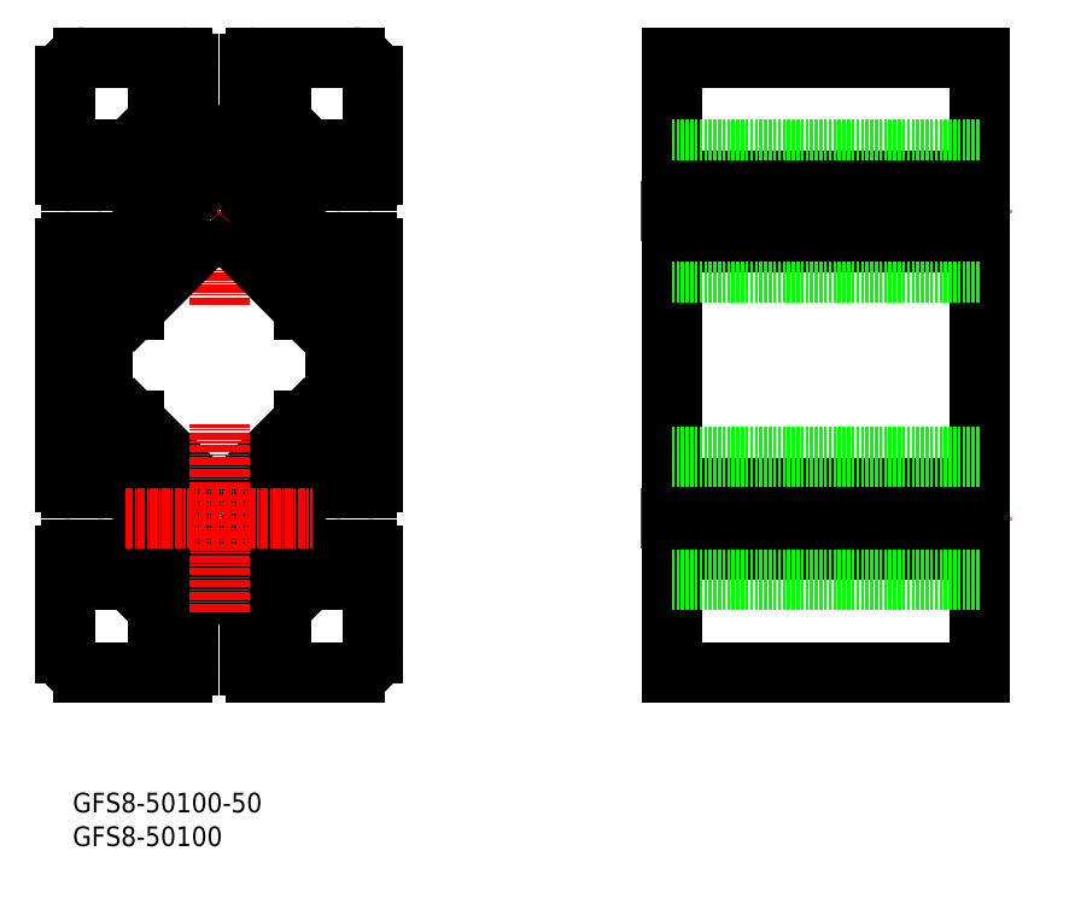
<metadata>
{"format":"dxf","ext":"dxf","renderer":"ezdxf+matplotlib","layout":"modelspace","background":"white","min_lineweight":24,"dpi":150}
</metadata>
<code>
0
SECTION
2
ENTITIES
0
TEXT
8
0
10
0
20
0
30
0
40
3.2
1
GFS8-50100-50
0
TEXT
8
0
10
0
20
-5.481
30
0
40
3.2
1
GFS8-50100
0
LINE
8
CENTER
10
8.556
20
97.84
30
0
11
39.06
21
97.84
31
0
0
LINE
8
CENTER
10
23.81
20
82.59
30
0
11
23.81
21
113.1
31
0
0
LINE
8
0
10
48.81
20
119.8
30
0
11
48.81
21
103.8
31
0
0
LINE
8
0
10
1.806
20
122.8
30
0
11
17.81
21
122.8
31
0
0
ARC
8
0
10
23.81
20
97.84
30
0
40
5.25
50
318
51
222
0
LINE
8
0
10
35.81
20
105.2
30
0
11
35.81
21
101.2
31
0
0
LINE
8
0
10
29.81
20
122.8
30
0
11
45.81
21
122.8
31
0
0
LINE
8
0
10
38.41
20
87.84
30
0
11
42.81
21
87.84
31
0
0
LINE
8
0
10
38.41
20
107.8
30
0
11
42.81
21
107.8
31
0
0
LINE
8
0
10
42.81
20
107.8
30
0
11
42.81
21
103.8
31
0
0
LINE
8
0
10
42.81
20
91.84
30
0
11
42.81
21
87.84
31
0
0
LINE
8
0
10
48.81
20
91.84
30
0
11
48.81
21
53.84
31
0
0
LINE
8
0
10
43.81
20
92.84
30
0
11
47.81
21
92.84
31
0
0
LINE
8
0
10
43.81
20
102.8
30
0
11
47.81
21
102.8
31
0
0
LINE
8
0
10
35.81
20
90.44
30
0
11
38.41
21
87.84
31
0
0
LINE
8
0
10
35.81
20
105.2
30
0
11
38.41
21
107.8
31
0
0
LINE
8
0
10
35.81
20
99.05
30
0
11
35.11
21
97.84
31
0
0
LINE
8
0
10
35.81
20
96.62
30
0
11
35.11
21
97.84
31
0
0
LINE
8
0
10
35.81
20
96.62
30
0
11
35.81
21
95.18
31
0
0
LINE
8
0
10
35.81
20
100.5
30
0
11
35.61
21
100.8
31
0
0
LINE
8
0
10
35.81
20
101.2
30
0
11
35.61
21
100.8
31
0
0
LINE
8
0
10
35.81
20
100.5
30
0
11
35.81
21
99.05
31
0
0
LINE
8
0
10
35.81
20
94.49
30
0
11
35.61
21
94.84
31
0
0
LINE
8
0
10
35.81
20
95.18
30
0
11
35.61
21
94.84
31
0
0
LINE
8
0
10
35.81
20
94.49
30
0
11
35.81
21
90.44
31
0
0
ARC
8
0
10
47.81
20
91.84
30
0
40
1
50
0
51
90
0
ARC
8
0
10
43.81
20
91.84
30
0
40
1
50
90
51
180
0
ARC
8
0
10
47.81
20
103.8
30
0
40
1
50
270
51
0
0
ARC
8
0
10
43.81
20
103.8
30
0
40
1
50
180
51
270
0
LINE
8
0
10
28.81
20
117.8
30
0
11
28.81
21
121.8
31
0
0
LINE
8
0
10
33.81
20
116.8
30
0
11
29.81
21
116.8
31
0
0
ARC
8
0
10
29.81
20
117.8
30
0
40
1
50
180
51
270
0
ARC
8
0
10
29.81
20
121.8
30
0
40
1
50
90
51
180
0
LINE
8
0
10
31.21
20
109.8
30
0
11
27.15
21
109.8
31
0
0
LINE
8
0
10
33.81
20
112.4
30
0
11
33.81
21
116.8
31
0
0
LINE
8
0
10
31.21
20
109.8
30
0
11
33.81
21
112.4
31
0
0
LINE
8
0
10
20.46
20
109.8
30
0
11
16.41
21
109.8
31
0
0
LINE
8
0
10
22.59
20
109.8
30
0
11
23.81
21
109.1
31
0
0
LINE
8
0
10
26.46
20
109.8
30
0
11
25.02
21
109.8
31
0
0
LINE
8
0
10
27.15
20
109.8
30
0
11
26.81
21
109.6
31
0
0
LINE
8
0
10
26.46
20
109.8
30
0
11
26.81
21
109.6
31
0
0
LINE
8
0
10
25.02
20
109.8
30
0
11
23.81
21
109.1
31
0
0
LINE
8
0
10
22.59
20
109.8
30
0
11
21.15
21
109.8
31
0
0
LINE
8
0
10
21.15
20
109.8
30
0
11
20.81
21
109.6
31
0
0
LINE
8
0
10
20.46
20
109.8
30
0
11
20.81
21
109.6
31
0
0
LINE
8
0
10
13.81
20
112.4
30
0
11
13.81
21
116.8
31
0
0
LINE
8
0
10
16.41
20
109.8
30
0
11
13.81
21
112.4
31
0
0
LINE
8
0
10
17.81
20
116.8
30
0
11
13.81
21
116.8
31
0
0
ARC
8
0
10
17.81
20
117.8
30
0
40
1
50
270
51
0
0
LINE
8
0
10
18.81
20
117.8
30
0
11
18.81
21
121.8
31
0
0
ARC
8
0
10
17.81
20
121.8
30
0
40
1
50
0
51
90
0
LINE
8
0
10
11.81
20
105.2
30
0
11
11.81
21
101.2
31
0
0
LINE
8
0
10
3.806
20
102.8
30
0
11
-0.1944
21
102.8
31
0
0
LINE
8
0
10
9.206
20
107.8
30
0
11
4.806
21
107.8
31
0
0
LINE
8
0
10
11.81
20
105.2
30
0
11
9.206
21
107.8
31
0
0
LINE
8
0
10
4.806
20
107.8
30
0
11
4.806
21
103.8
31
0
0
ARC
8
0
10
3.806
20
103.8
30
0
40
1
50
270
51
0
0
ARC
8
0
10
-0.1944
20
103.8
30
0
40
1
50
180
51
270
0
LINE
8
0
10
3.806
20
92.84
30
0
11
-0.1944
21
92.84
31
0
0
LINE
8
0
10
11.81
20
94.49
30
0
11
11.81
21
90.44
31
0
0
LINE
8
0
10
11.81
20
96.62
30
0
11
12.51
21
97.84
31
0
0
LINE
8
0
10
11.81
20
100.5
30
0
11
11.81
21
99.05
31
0
0
LINE
8
0
10
11.81
20
101.2
30
0
11
12.01
21
100.8
31
0
0
LINE
8
0
10
11.81
20
100.5
30
0
11
12.01
21
100.8
31
0
0
LINE
8
0
10
11.81
20
99.05
30
0
11
12.51
21
97.84
31
0
0
LINE
8
0
10
11.81
20
96.62
30
0
11
11.81
21
95.18
31
0
0
LINE
8
0
10
11.81
20
95.18
30
0
11
12.01
21
94.84
31
0
0
LINE
8
0
10
11.81
20
94.49
30
0
11
12.01
21
94.84
31
0
0
LINE
8
0
10
9.206
20
87.84
30
0
11
4.806
21
87.84
31
0
0
LINE
8
0
10
11.81
20
90.44
30
0
11
9.206
21
87.84
31
0
0
LINE
8
0
10
4.806
20
91.84
30
0
11
4.806
21
87.84
31
0
0
ARC
8
0
10
3.806
20
91.84
30
0
40
1
50
0
51
90
0
ARC
8
0
10
-0.1944
20
91.84
30
0
40
1
50
90
51
180
0
LINE
8
0
10
-1.194
20
103.8
30
0
11
-1.194
21
119.8
31
0
0
LINE
8
0
10
41.81
20
81.84
30
0
11
37.68
21
81.84
31
0
0
LINE
8
0
10
4.806
20
64.84
30
0
11
4.806
21
80.84
31
0
0
LINE
8
0
10
5.806
20
81.84
30
0
11
9.927
21
81.84
31
0
0
ARC
8
0
10
45.81
20
119.8
30
0
40
3
50
0
51
90
0
ARC
8
0
10
1.806
20
119.8
30
0
40
3
50
90
51
180
0
LINE
8
0
10
-1.194
20
91.84
30
0
11
-1.194
21
53.84
31
0
0
LINE
8
0
10
42.81
20
64.84
30
0
11
42.81
21
80.84
31
0
0
LINE
8
0
10
9.927
20
81.84
30
0
11
19.84
21
91.75
31
0
0
ARC
8
0
10
18.51
20
93.07
30
0
40
1.872
50
315
51
42.01
0
ARC
8
0
10
29.1
20
93.07
30
0
40
1.872
50
138
51
225
0
LINE
8
0
10
37.68
20
81.84
30
0
11
27.77
21
91.75
31
0
0
LINE
8
0
10
37.68
20
63.84
30
0
11
27.77
21
53.92
31
0
0
LINE
8
0
10
29.81
20
22.84
30
0
11
45.81
21
22.84
31
0
0
LINE
8
0
10
-1.194
20
41.84
30
0
11
-1.194
21
25.84
31
0
0
LINE
8
0
10
18.81
20
27.84
30
0
11
18.81
21
23.84
31
0
0
LINE
8
0
10
28.81
20
27.84
30
0
11
28.81
21
23.84
31
0
0
LINE
8
0
10
1.806
20
22.84
30
0
11
17.81
21
22.84
31
0
0
ARC
8
0
10
1.806
20
25.84
30
0
40
3
50
180
51
270
0
ARC
8
0
10
17.81
20
23.84
30
0
40
1
50
270
51
0
0
ARC
8
0
10
29.81
20
23.84
30
0
40
1
50
180
51
270
0
LINE
8
0
10
9.927
20
63.84
30
0
11
19.84
21
53.92
31
0
0
LINE
8
0
10
11.81
20
55.24
30
0
11
9.206
21
57.84
31
0
0
LINE
8
0
10
11.81
20
40.44
30
0
11
9.206
21
37.84
31
0
0
ARC
8
0
10
-0.1944
20
41.84
30
0
40
1
50
90
51
180
0
ARC
8
0
10
3.806
20
41.84
30
0
40
1
50
0
51
90
0
LINE
8
0
10
9.206
20
37.84
30
0
11
4.806
21
37.84
31
0
0
LINE
8
0
10
4.806
20
37.84
30
0
11
4.806
21
41.84
31
0
0
LINE
8
0
10
3.806
20
42.84
30
0
11
-0.1944
21
42.84
31
0
0
ARC
8
0
10
-0.1944
20
53.84
30
0
40
1
50
180
51
270
0
ARC
8
0
10
3.806
20
53.84
30
0
40
1
50
270
51
0
0
LINE
8
0
10
9.206
20
57.84
30
0
11
4.806
21
57.84
31
0
0
LINE
8
0
10
4.806
20
53.84
30
0
11
4.806
21
57.84
31
0
0
LINE
8
0
10
3.806
20
52.84
30
0
11
-0.1944
21
52.84
31
0
0
ARC
8
0
10
23.81
20
47.84
30
0
40
5.25
50
138
51
42.01
0
LINE
8
0
10
11.81
20
40.44
30
0
11
11.81
21
44.49
31
0
0
LINE
8
0
10
22.59
20
35.84
30
0
11
21.15
21
35.84
31
0
0
LINE
8
0
10
16.41
20
35.84
30
0
11
13.81
21
33.24
31
0
0
LINE
8
0
10
13.81
20
28.84
30
0
11
17.81
21
28.84
31
0
0
LINE
8
0
10
13.81
20
33.24
30
0
11
13.81
21
28.84
31
0
0
ARC
8
0
10
17.81
20
27.84
30
0
40
1
50
0
51
90
0
LINE
8
0
10
20.46
20
35.84
30
0
11
16.41
21
35.84
31
0
0
LINE
8
0
10
20.46
20
35.84
30
0
11
20.81
21
36.04
31
0
0
LINE
8
0
10
21.15
20
35.84
30
0
11
20.81
21
36.04
31
0
0
LINE
8
0
10
31.21
20
35.84
30
0
11
33.81
21
33.24
31
0
0
LINE
8
0
10
33.81
20
33.24
30
0
11
33.81
21
28.84
31
0
0
ARC
8
0
10
29.81
20
27.84
30
0
40
1
50
90
51
180
0
LINE
8
0
10
29.81
20
28.84
30
0
11
33.81
21
28.84
31
0
0
LINE
8
0
10
31.21
20
35.84
30
0
11
27.15
21
35.84
31
0
0
LINE
8
0
10
25.02
20
35.84
30
0
11
23.81
21
36.54
31
0
0
LINE
8
0
10
26.46
20
35.84
30
0
11
26.81
21
36.04
31
0
0
LINE
8
0
10
27.15
20
35.84
30
0
11
26.81
21
36.04
31
0
0
LINE
8
0
10
26.46
20
35.84
30
0
11
25.02
21
35.84
31
0
0
LINE
8
0
10
22.59
20
35.84
30
0
11
23.81
21
36.54
31
0
0
ARC
8
0
10
18.51
20
52.6
30
0
40
1.872
50
318
51
45
0
LINE
8
0
10
11.81
20
51.18
30
0
11
11.81
21
55.24
31
0
0
LINE
8
0
10
11.81
20
49.05
30
0
11
12.51
21
47.84
31
0
0
LINE
8
0
10
11.81
20
46.62
30
0
11
12.51
21
47.84
31
0
0
LINE
8
0
10
11.81
20
45.18
30
0
11
12.01
21
44.84
31
0
0
LINE
8
0
10
11.81
20
44.49
30
0
11
12.01
21
44.84
31
0
0
LINE
8
0
10
11.81
20
45.18
30
0
11
11.81
21
46.62
31
0
0
LINE
8
0
10
11.81
20
51.18
30
0
11
12.01
21
50.84
31
0
0
LINE
8
0
10
11.81
20
50.49
30
0
11
12.01
21
50.84
31
0
0
LINE
8
0
10
11.81
20
49.05
30
0
11
11.81
21
50.49
31
0
0
ARC
8
0
10
29.1
20
52.6
30
0
40
1.872
50
135
51
222
0
LINE
8
0
10
5.806
20
63.84
30
0
11
9.927
21
63.84
31
0
0
LINE
8
0
10
48.81
20
25.84
30
0
11
48.81
21
41.84
31
0
0
ARC
8
0
10
45.81
20
25.84
30
0
40
3
50
270
51
0
0
LINE
8
0
10
35.81
20
40.44
30
0
11
35.81
21
44.49
31
0
0
LINE
8
0
10
43.81
20
42.84
30
0
11
47.81
21
42.84
31
0
0
LINE
8
0
10
38.41
20
37.84
30
0
11
42.81
21
37.84
31
0
0
LINE
8
0
10
35.81
20
40.44
30
0
11
38.41
21
37.84
31
0
0
LINE
8
0
10
42.81
20
37.84
30
0
11
42.81
21
41.84
31
0
0
ARC
8
0
10
43.81
20
41.84
30
0
40
1
50
90
51
180
0
ARC
8
0
10
47.81
20
41.84
30
0
40
1
50
0
51
90
0
LINE
8
0
10
43.81
20
52.84
30
0
11
47.81
21
52.84
31
0
0
LINE
8
0
10
35.81
20
51.18
30
0
11
35.81
21
55.24
31
0
0
LINE
8
0
10
35.81
20
49.05
30
0
11
35.11
21
47.84
31
0
0
LINE
8
0
10
35.81
20
45.18
30
0
11
35.81
21
46.62
31
0
0
LINE
8
0
10
35.81
20
44.49
30
0
11
35.61
21
44.84
31
0
0
LINE
8
0
10
35.81
20
45.18
30
0
11
35.61
21
44.84
31
0
0
LINE
8
0
10
35.81
20
46.62
30
0
11
35.11
21
47.84
31
0
0
LINE
8
0
10
35.81
20
50.49
30
0
11
35.61
21
50.84
31
0
0
LINE
8
0
10
35.81
20
51.18
30
0
11
35.61
21
50.84
31
0
0
LINE
8
0
10
35.81
20
49.05
30
0
11
35.81
21
50.49
31
0
0
LINE
8
0
10
38.41
20
57.84
30
0
11
42.81
21
57.84
31
0
0
LINE
8
0
10
35.81
20
55.24
30
0
11
38.41
21
57.84
31
0
0
LINE
8
0
10
42.81
20
53.84
30
0
11
42.81
21
57.84
31
0
0
ARC
8
0
10
43.81
20
53.84
30
0
40
1
50
180
51
270
0
ARC
8
0
10
47.81
20
53.84
30
0
40
1
50
270
51
0
0
LINE
8
0
10
41.81
20
63.84
30
0
11
37.68
21
63.84
31
0
0
ARC
8
0
10
5.806
20
80.84
30
0
40
1
50
90
51
180
0
ARC
8
0
10
5.806
20
64.84
30
0
40
1
50
180
51
270
0
ARC
8
0
10
41.81
20
64.84
30
0
40
1
50
270
51
0
0
ARC
8
0
10
41.81
20
80.84
30
0
40
1
50
0
51
90
0
LINE
8
CENTER
10
8.556
20
47.84
30
0
11
39.06
21
47.84
31
0
0
LINE
8
CENTER
10
23.81
20
32.59
30
0
11
23.81
21
63.09
31
0
0
LINE
8
0
10
97.38
20
122.8
30
0
11
147.4
21
122.8
31
0
0
LINE
8
0
10
97.38
20
22.84
30
0
11
147.4
21
22.84
31
0
0
LINE
8
0
10
97.38
20
42.84
30
0
11
147.4
21
42.84
31
0
0
LINE
8
0
10
97.38
20
52.84
30
0
11
147.4
21
52.84
31
0
0
LINE
8
0
10
97.38
20
102.8
30
0
11
147.4
21
102.8
31
0
0
LINE
8
0
10
97.38
20
92.84
30
0
11
147.4
21
92.84
31
0
0
LINE
8
CENTER
10
92.38
20
97.84
30
0
11
152.4
21
97.84
31
0
0
LINE
8
CENTER
10
92.38
20
47.84
30
0
11
152.4
21
47.84
31
0
0
LINE
8
0
10
97.38
20
122.8
30
0
11
97.38
21
22.84
31
0
0
LINE
8
0
10
147.4
20
122.8
30
0
11
147.4
21
22.84
31
0
0
LINE
8
0
10
97.38
20
107.8
30
0
11
147.4
21
107.8
31
0
0
LINE
8
0
10
97.38
20
87.84
30
0
11
147.4
21
87.84
31
0
0
LINE
8
0
10
97.38
20
101.2
30
0
11
147.4
21
101.2
31
0
0
LINE
8
0
10
97.38
20
100.5
30
0
11
147.4
21
100.5
31
0
0
LINE
8
0
10
97.38
20
99.05
30
0
11
147.4
21
99.05
31
0
0
LINE
8
0
10
97.38
20
96.62
30
0
11
147.4
21
96.62
31
0
0
LINE
8
0
10
97.38
20
95.18
30
0
11
147.4
21
95.18
31
0
0
LINE
8
0
10
97.38
20
94.49
30
0
11
147.4
21
94.49
31
0
0
LINE
8
0
10
97.38
20
51.18
30
0
11
147.4
21
51.18
31
0
0
LINE
8
0
10
97.38
20
50.49
30
0
11
147.4
21
50.49
31
0
0
LINE
8
0
10
97.38
20
49.05
30
0
11
147.4
21
49.05
31
0
0
LINE
8
0
10
97.38
20
46.62
30
0
11
147.4
21
46.62
31
0
0
LINE
8
0
10
97.38
20
45.18
30
0
11
147.4
21
45.18
31
0
0
LINE
8
0
10
97.38
20
44.49
30
0
11
147.4
21
44.49
31
0
0
LINE
8
0
10
97.38
20
57.84
30
0
11
147.4
21
57.84
31
0
0
LINE
8
0
10
97.38
20
37.84
30
0
11
147.4
21
37.84
31
0
0
ENDSEC
0
EOF

</code>
